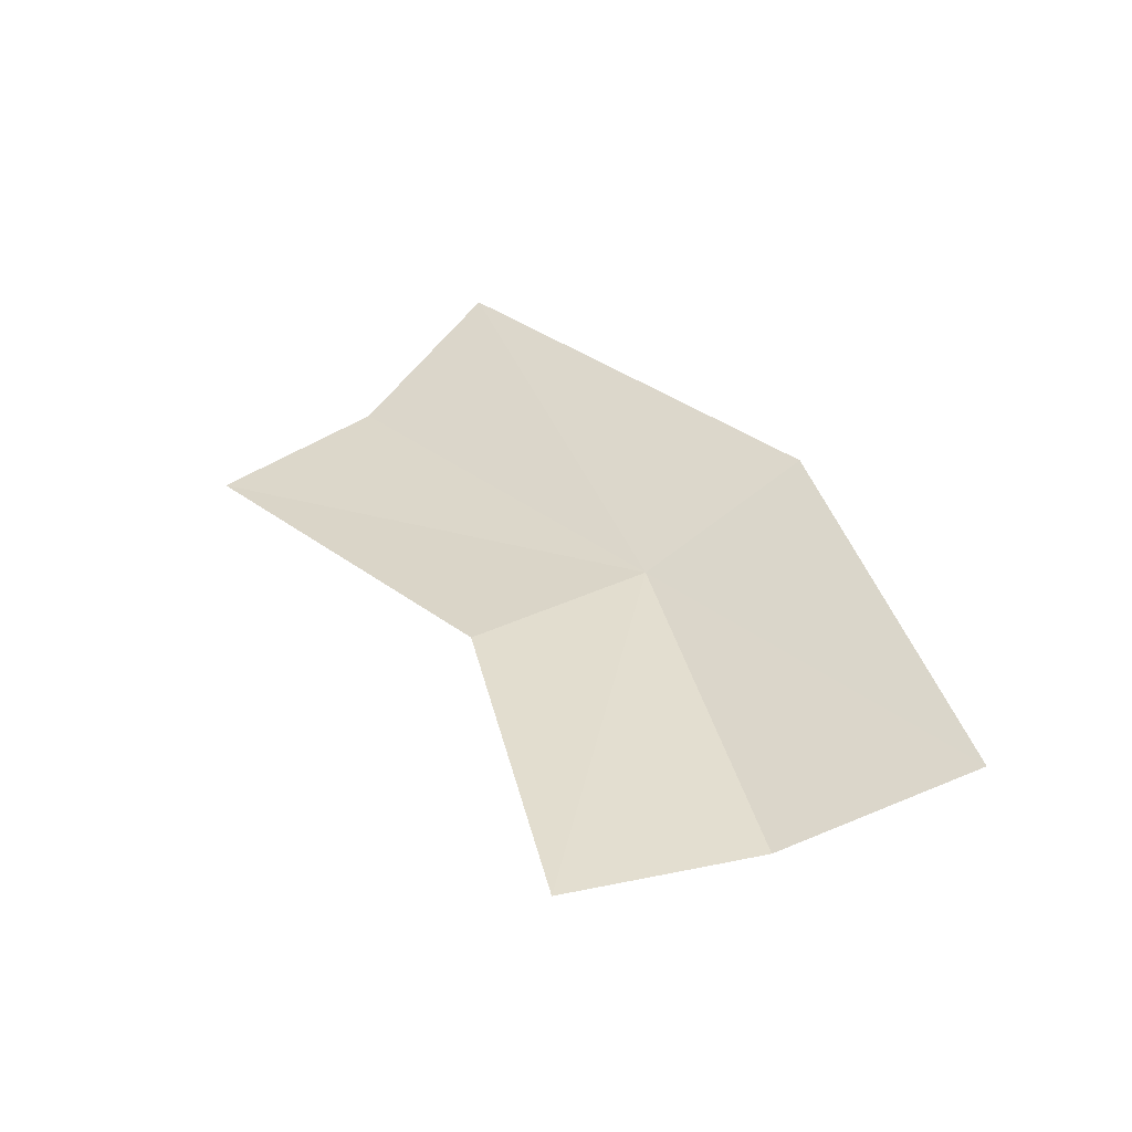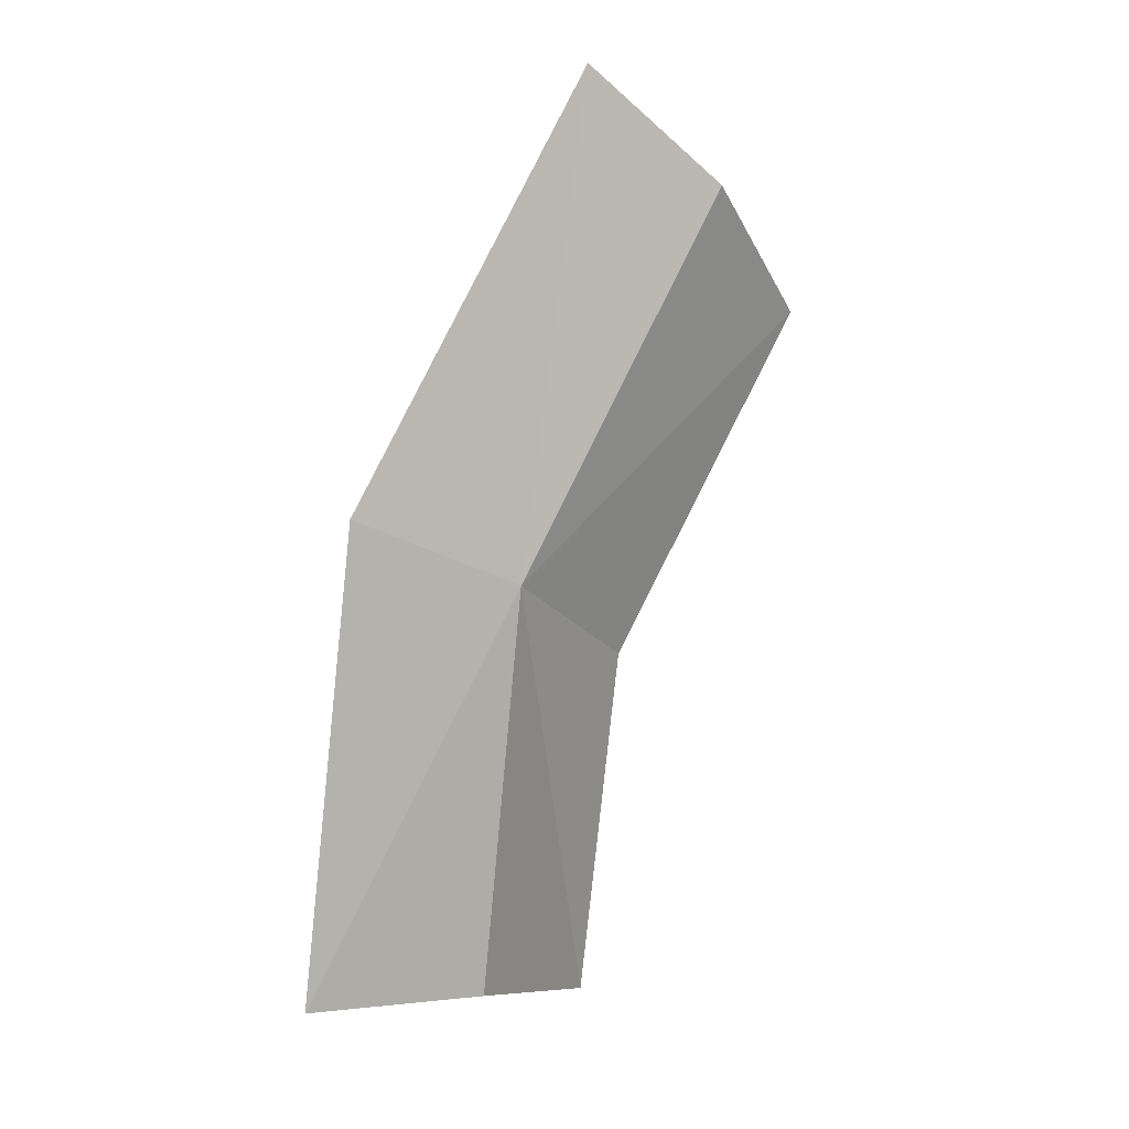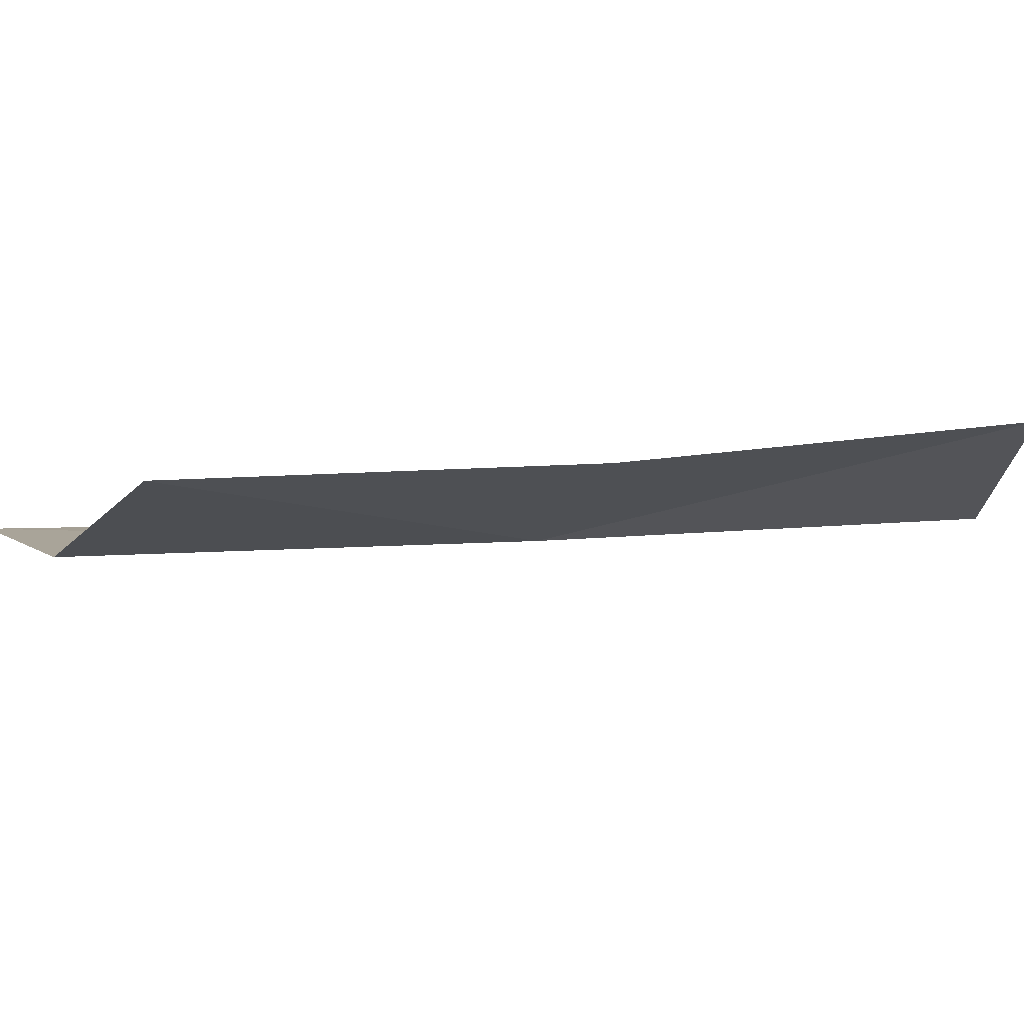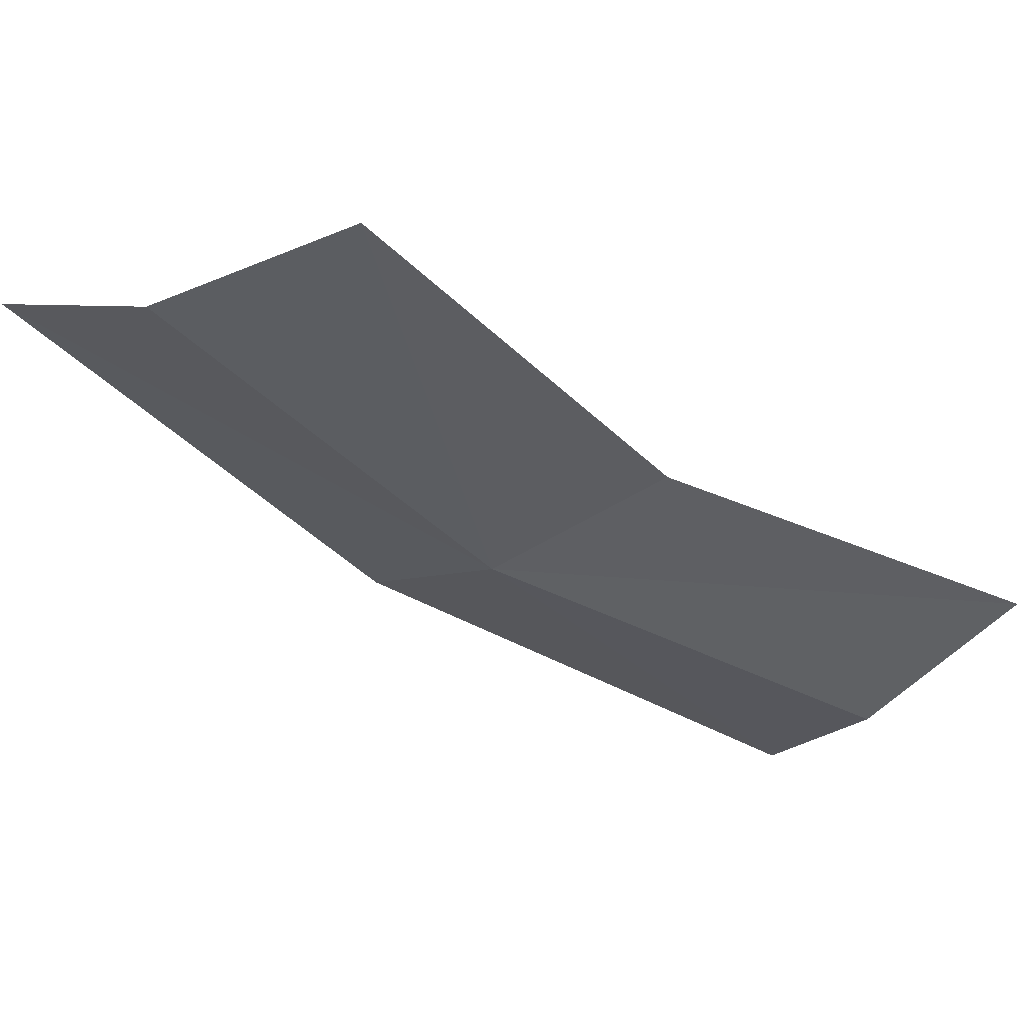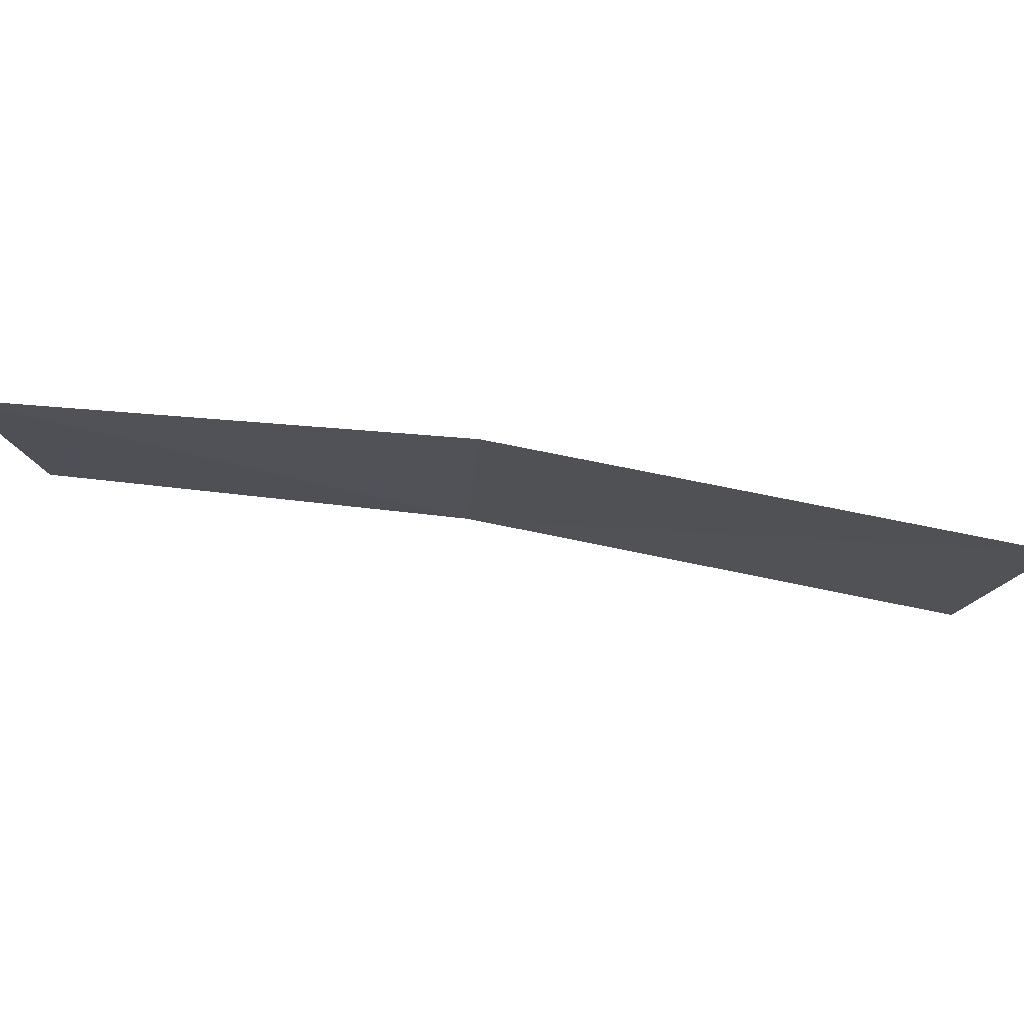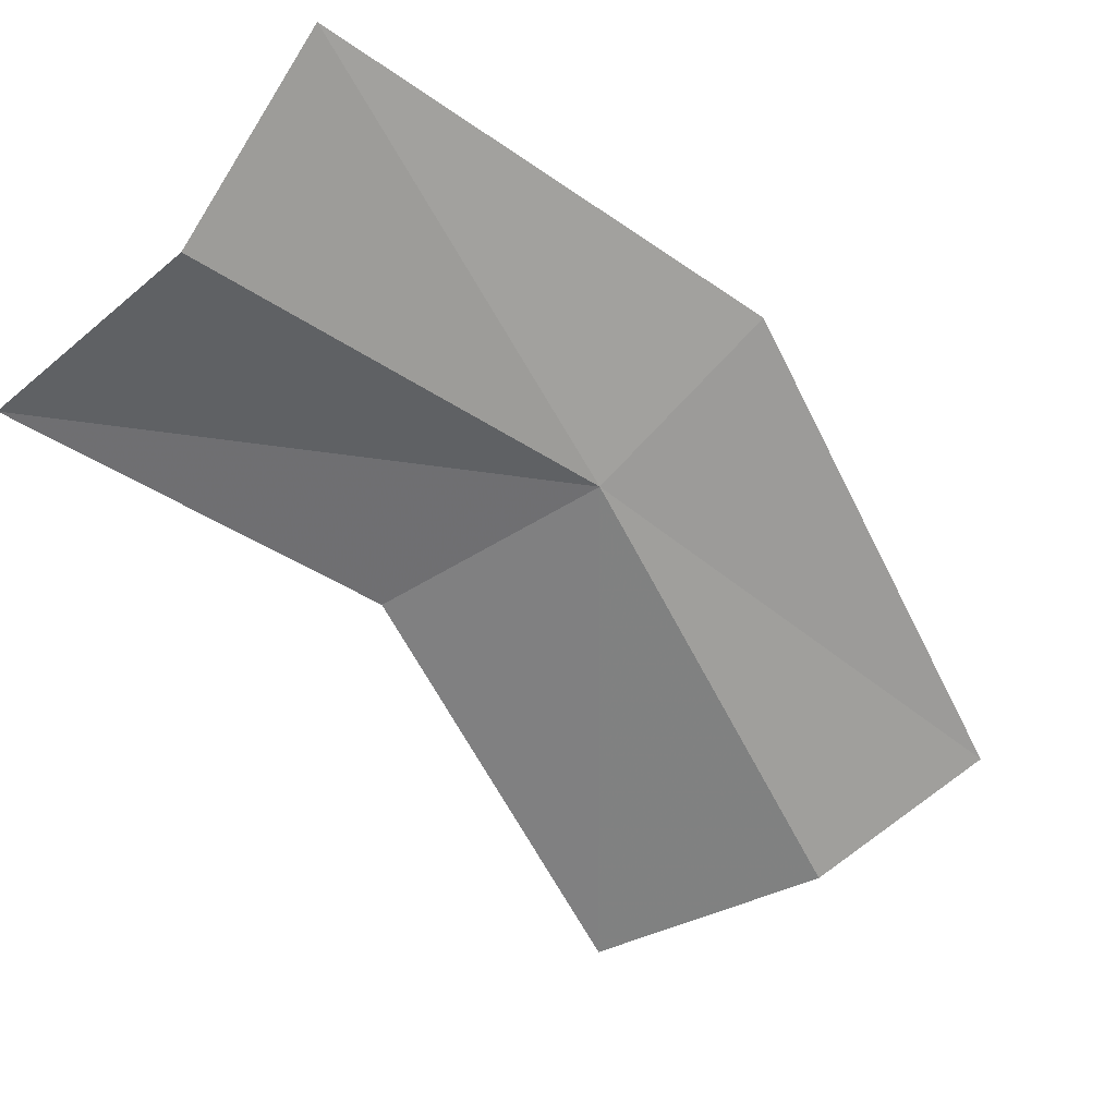
<metadata>
{"format":"obj","ext":"obj","renderer":"f3d","projection":"perspective","resolution":1024,"background":"white","views":[{"elev":-56.8,"azim":161.7,"up":"+Z"},{"elev":19.4,"azim":-70.0,"up":"+Z"},{"elev":-33.2,"azim":109.3,"up":"+Y"},{"elev":-55.4,"azim":77.9,"up":"+Y"},{"elev":18.4,"azim":-58.3,"up":"+Y"},{"elev":-41.4,"azim":-114.4,"up":"+Y"}]}
</metadata>
<code>
v -0.1178 -0.2091 0.8702
v -0.1119 -0.2091 0.8851
v -0.109 -0.2126 0.8811
v -0.1217 -0.2053 0.8731
v -0.1048 -0.2139 0.8762
v -0.1127 -0.2105 0.8663
v -0.1151 -0.2101 0.8551
v -0.121 -0.209 0.8578
v -0.1259 -0.2054 0.8591
f 1 3 2
f 1 2 4
f 1 6 5
f 1 5 3
f 1 8 7
f 1 7 6
f 1 4 9
f 1 9 8

</code>
